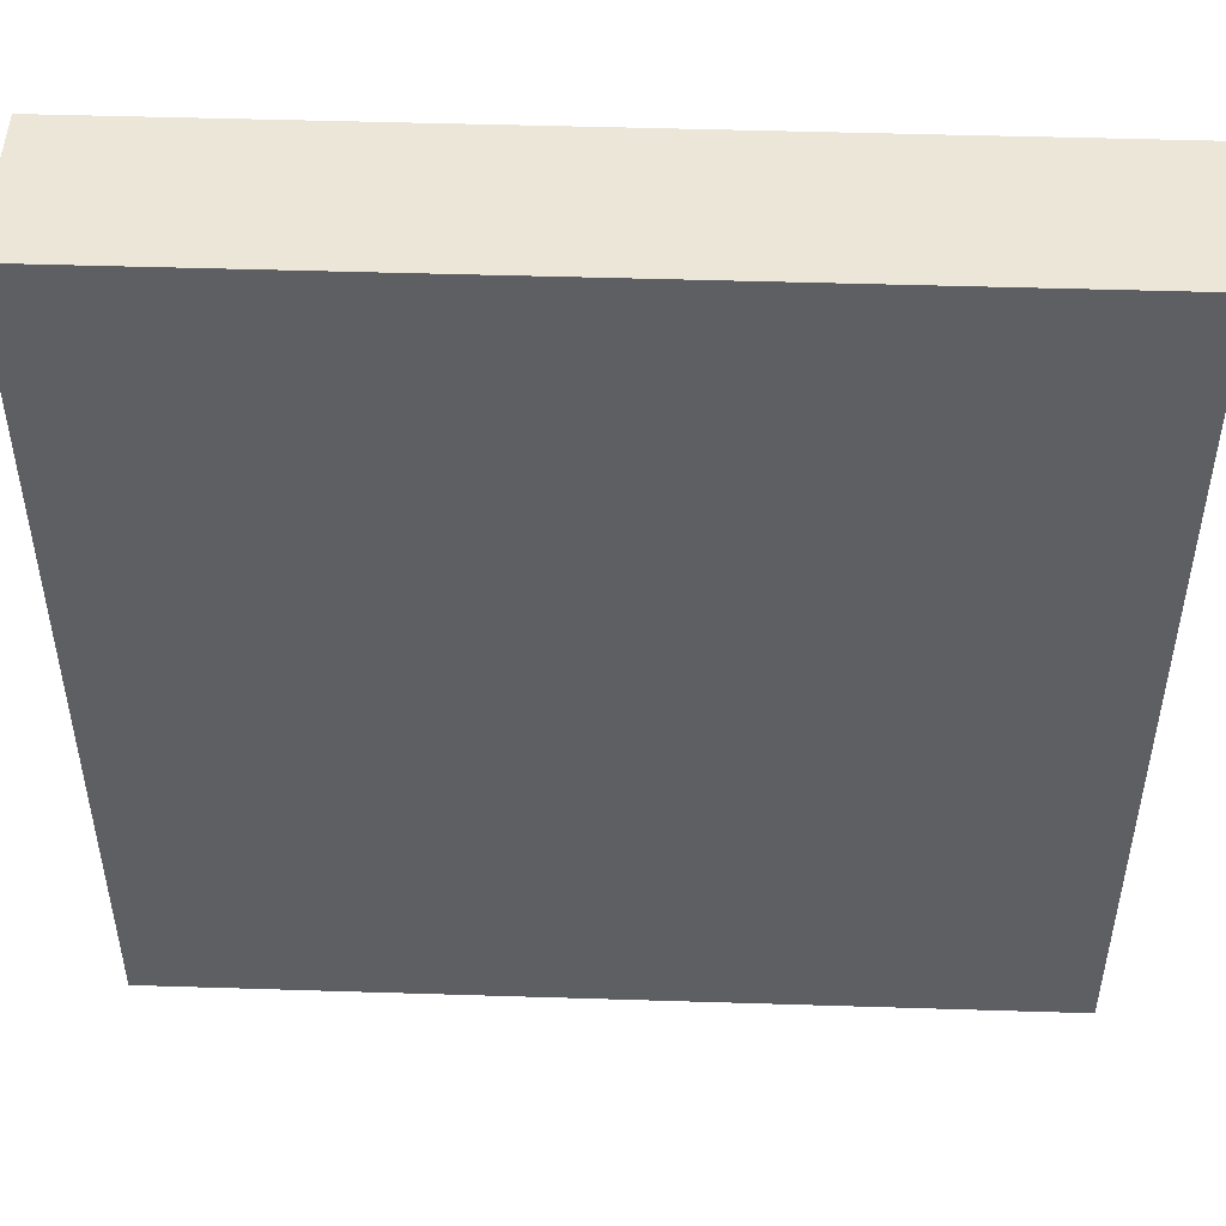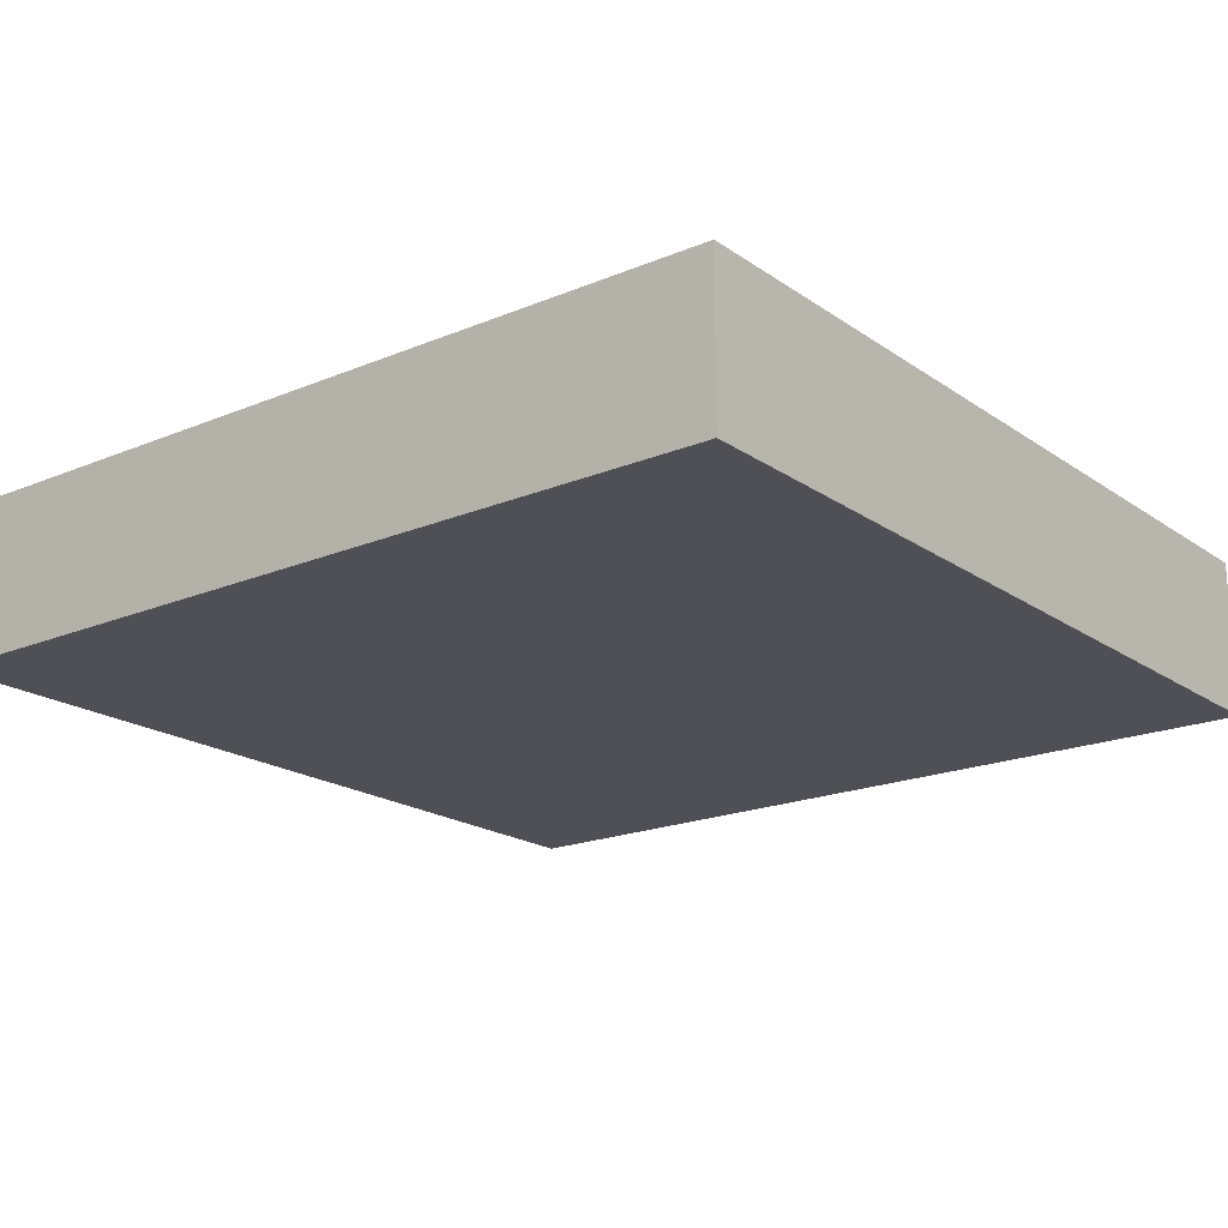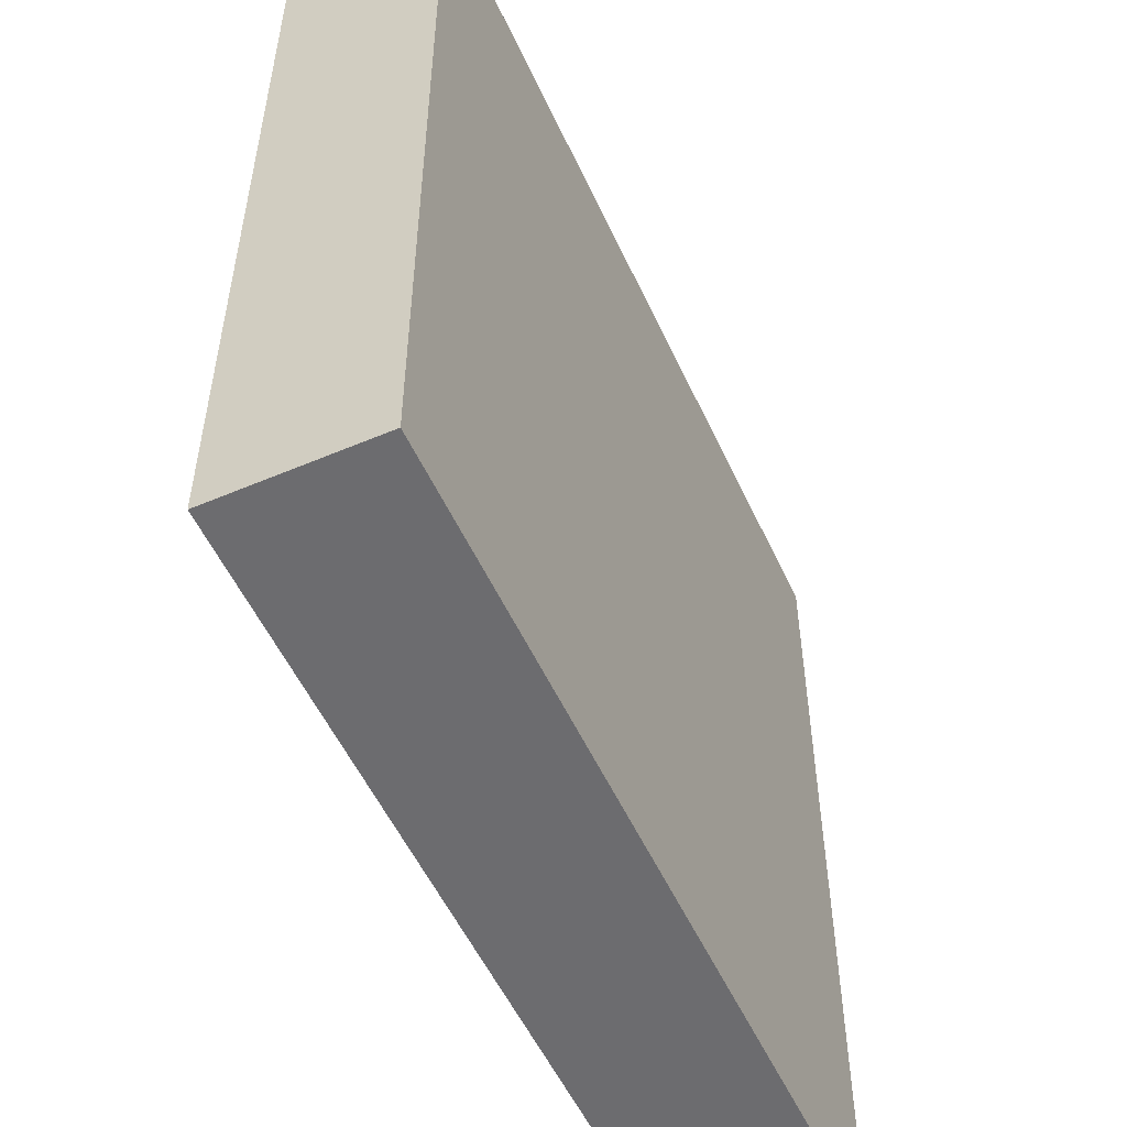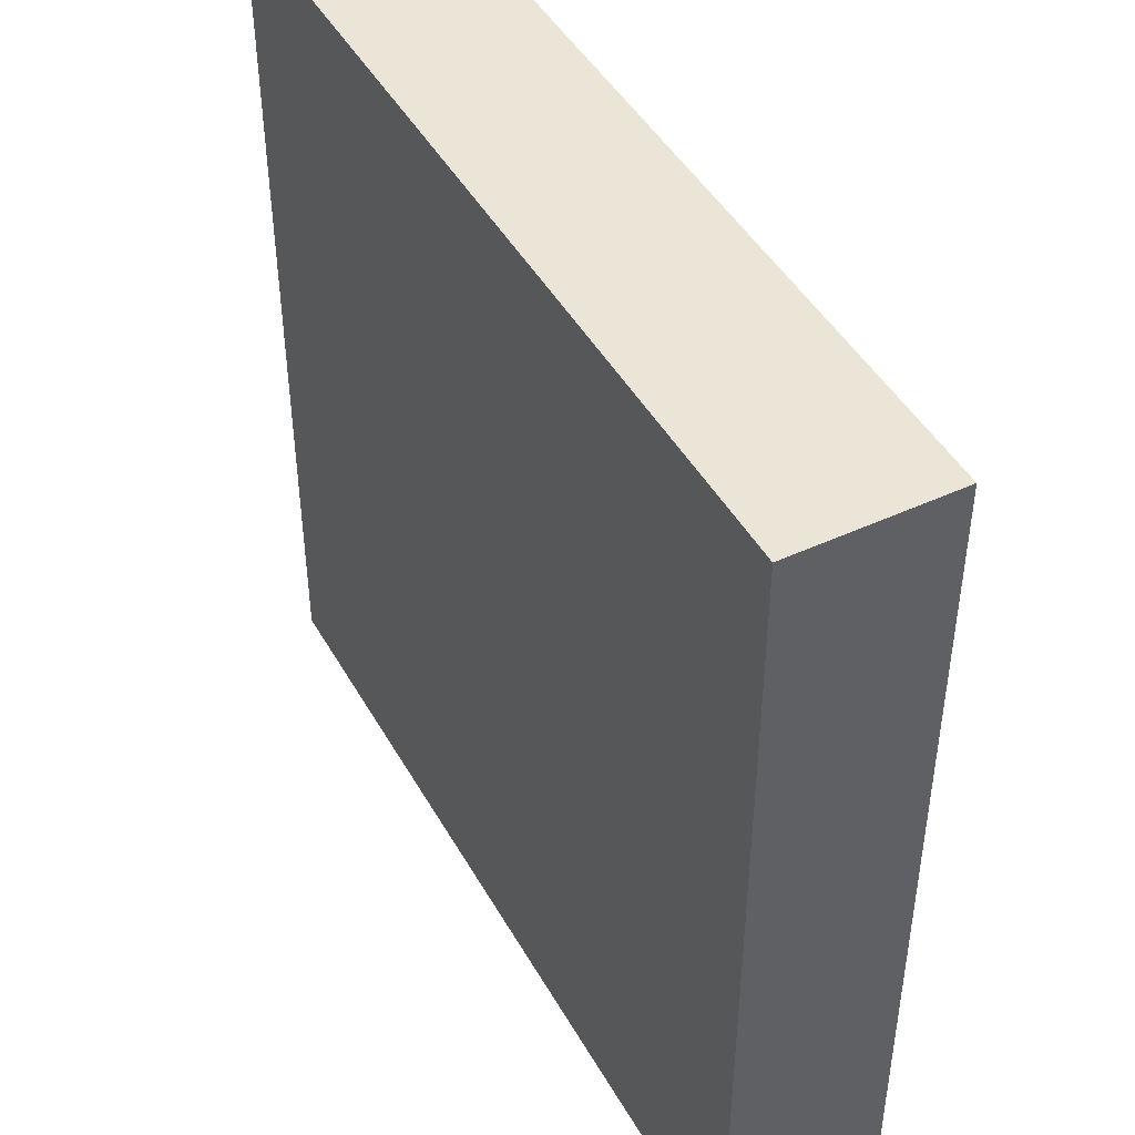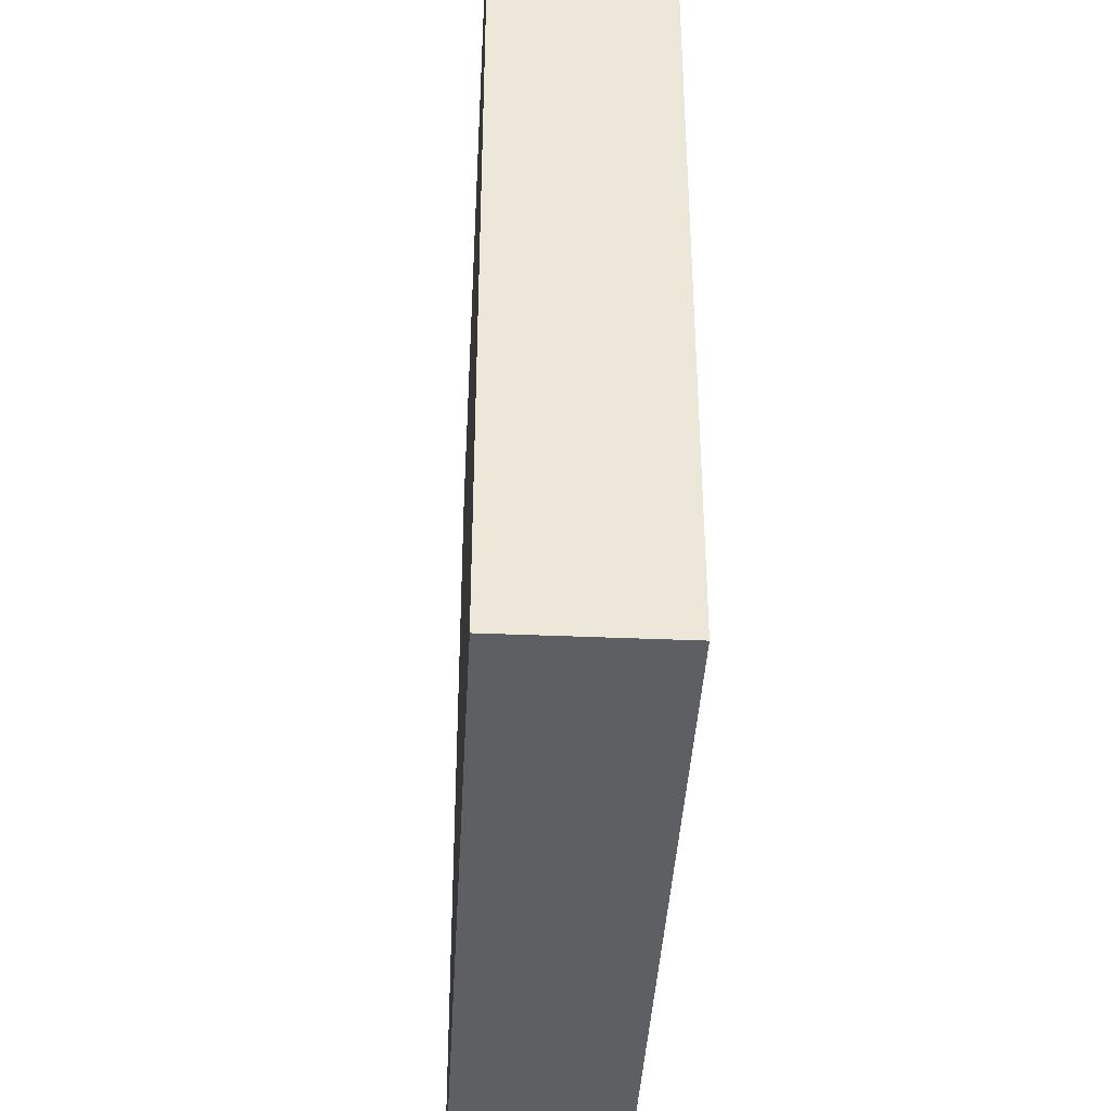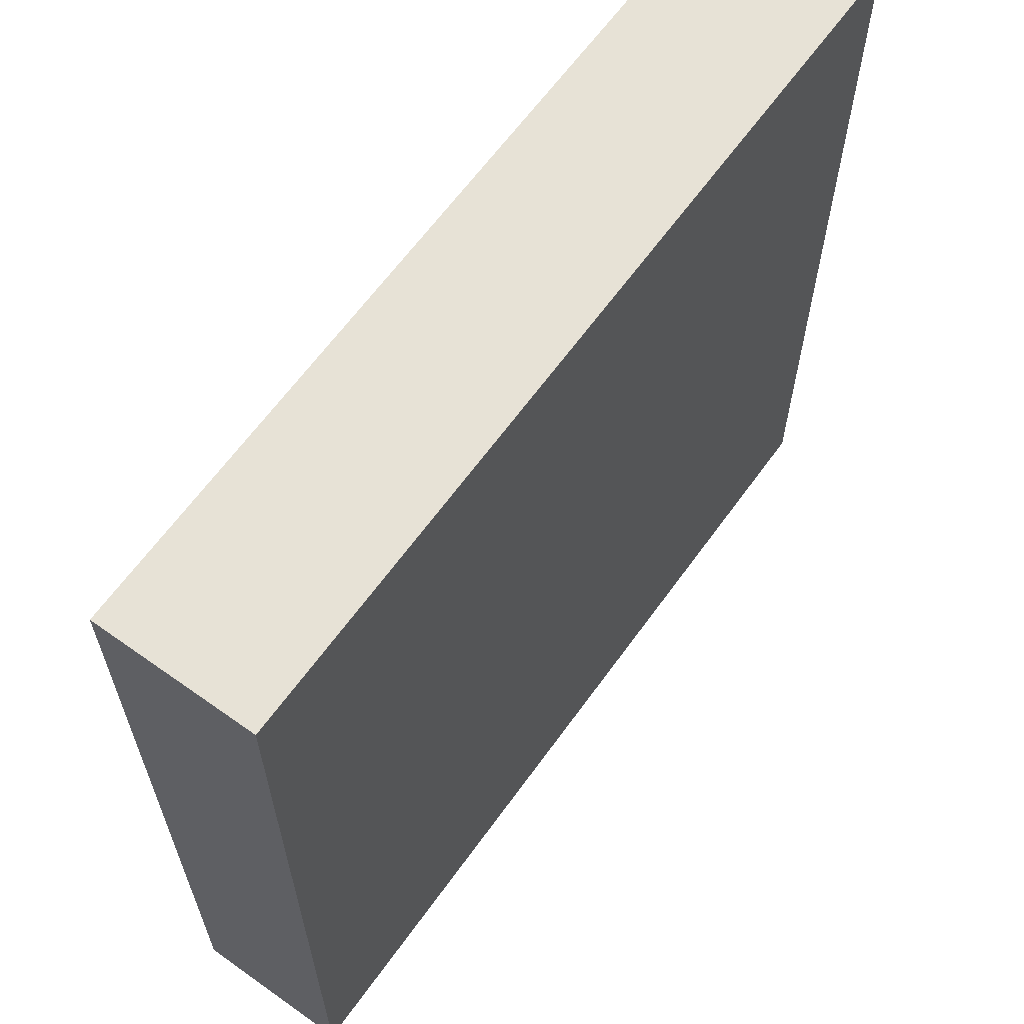
<metadata>
{"format":"obj","ext":"obj","renderer":"f3d","projection":"perspective","resolution":1024,"background":"white","views":[{"elev":48.6,"azim":2.0,"up":"+Z"},{"elev":-19.3,"azim":38.1,"up":"+Y"},{"elev":-53.8,"azim":-65.6,"up":"+Z"},{"elev":45.6,"azim":62.0,"up":"+Z"},{"elev":-40.0,"azim":87.0,"up":"+Z"},{"elev":63.6,"azim":-54.3,"up":"+Z"}]}
</metadata>
<code>
o roadTile_163
v 3 0.55 -3
v 3 0 -3
v -1e-06 0 -3
v -1e-06 0.55 -3
v 3 0 -1e-06
v 3 0.55 -1e-06
v 0 0 -0
v 0 0.55 0
f 2 4 1
f 2 6 5
f 7 2 5
f 7 6 8
f 7 4 3
f 8 1 4
f 2 3 4
f 2 1 6
f 7 3 2
f 7 5 6
f 7 8 4
f 8 6 1

</code>
